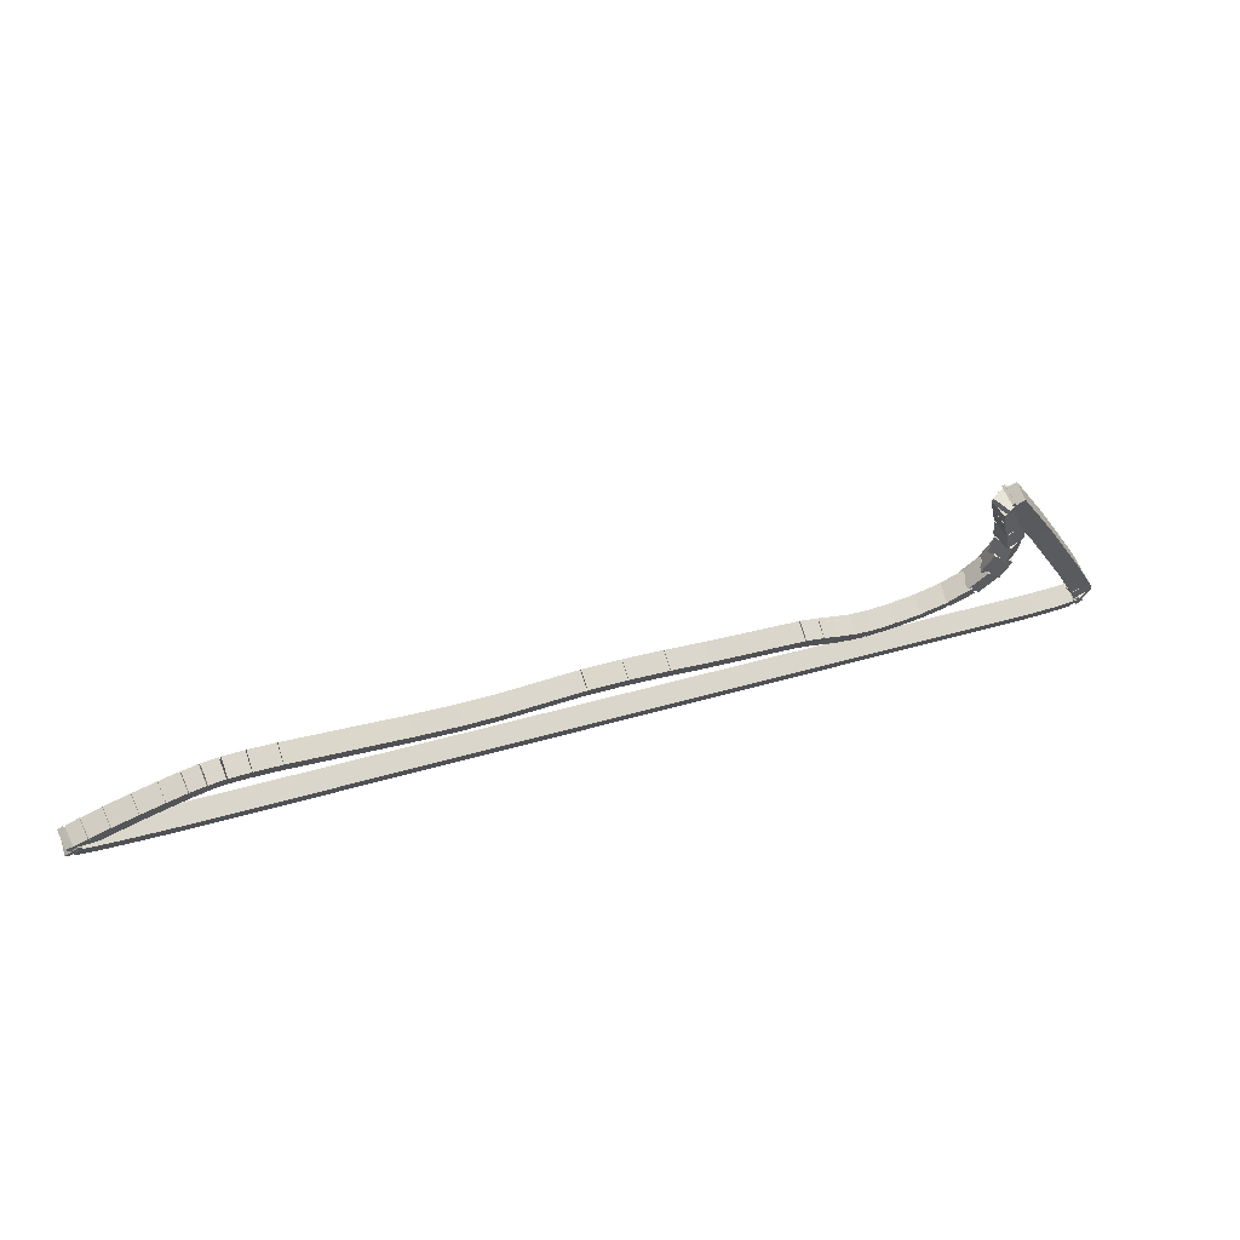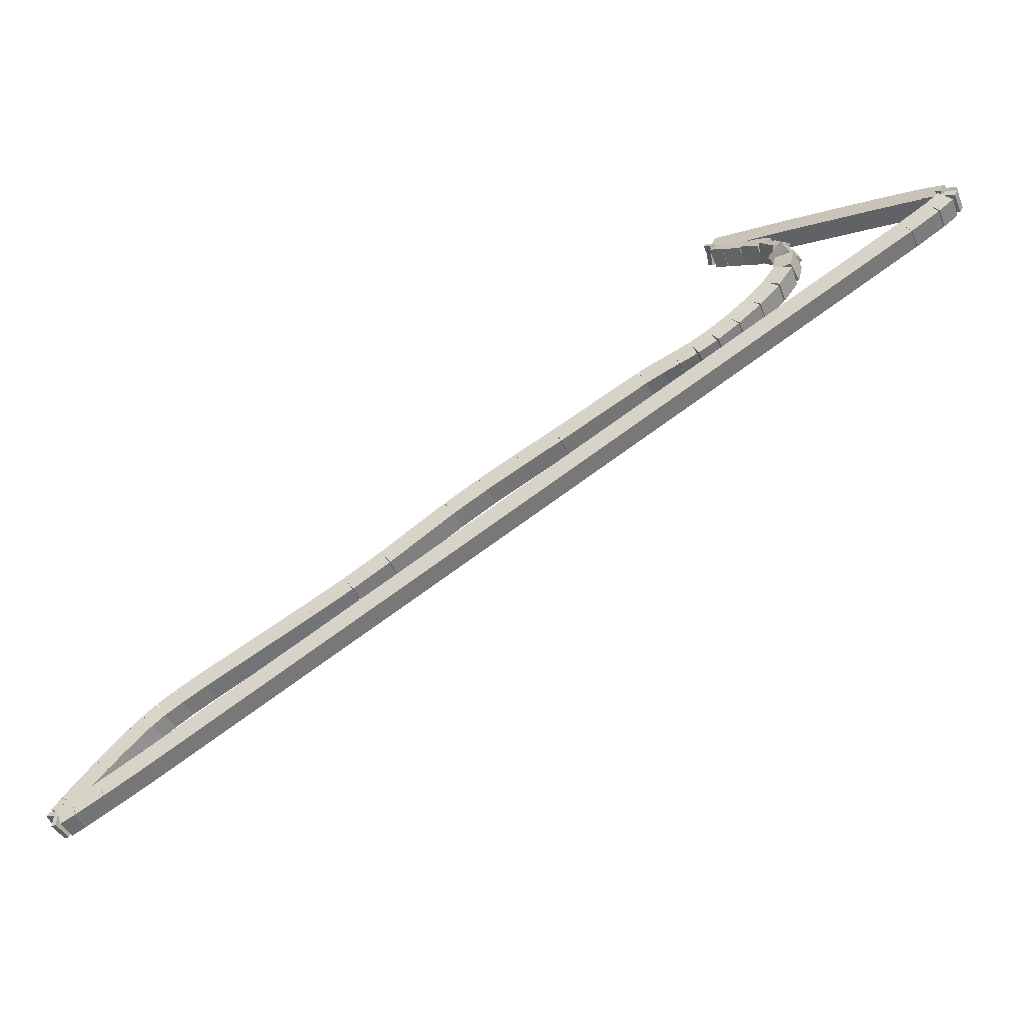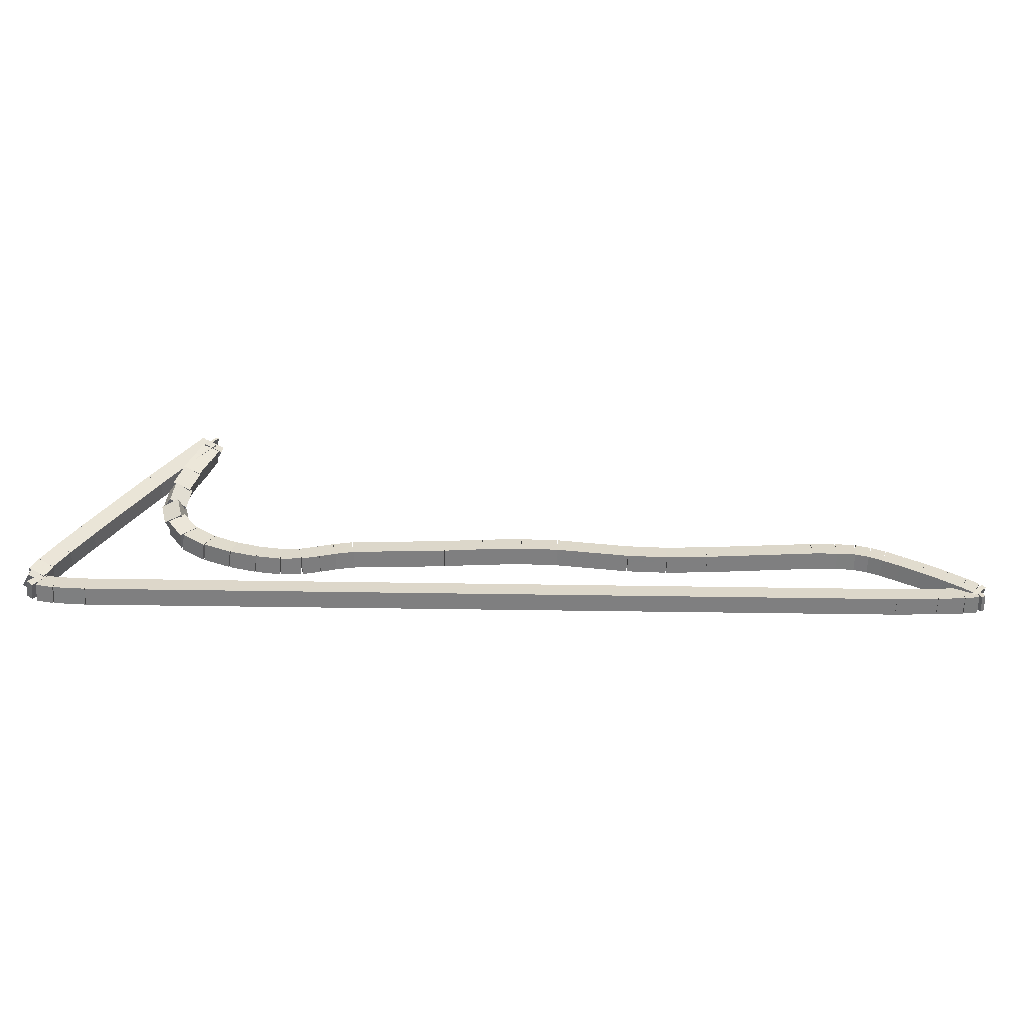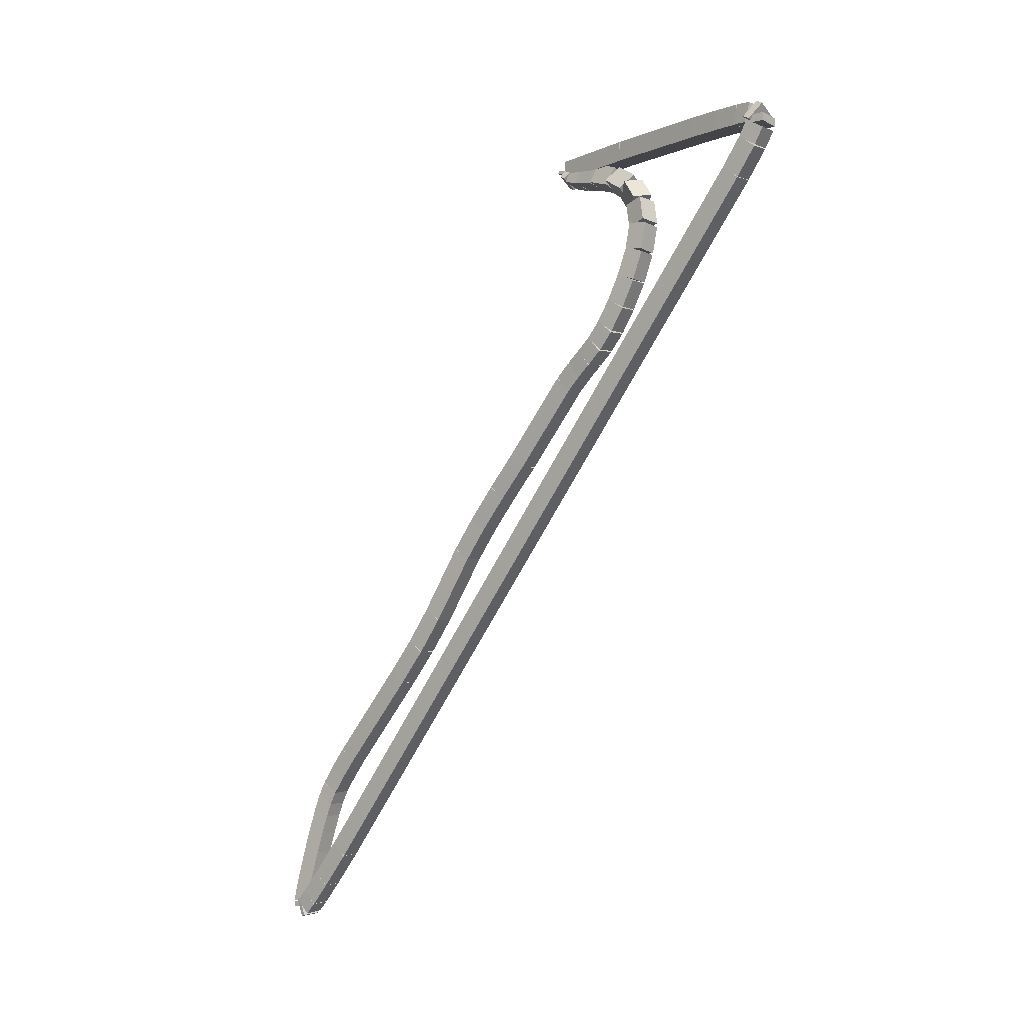
<metadata>
{"format":"obj","ext":"obj","renderer":"f3d","projection":"perspective","resolution":1024,"background":"white","views":[{"elev":28.7,"azim":118.9,"up":"+Z"},{"elev":-6.0,"azim":177.6,"up":"+Y"},{"elev":-14.6,"azim":-38.7,"up":"+Z"},{"elev":-66.1,"azim":-152.9,"up":"+Z"}]}
</metadata>
<code>
g name
v 5.597 19.42 1.965
v 5.484 19.63 2.116
v 5.633 19.82 1.965
v 5.746 19.61 1.814
v 6.501 19.34 2.755
v 6.388 19.55 2.906
v 6.536 19.74 2.755
v 6.649 19.53 2.604
f 1 2 3 4
f 6 2 1 5
f 5 1 4 8
f 6 5 8 7
f 8 4 3 7
f 7 3 2 6
g name
v 4.532 19.49 0.9974
v 4.411 19.7 1.146
v 4.559 19.89 0.9974
v 4.679 19.68 0.8489
v 5.602 19.42 1.965
v 5.481 19.63 2.114
v 5.628 19.82 1.965
v 5.749 19.61 1.817
f 9 10 11 12
f 14 10 9 13
f 13 9 12 16
f 14 13 16 15
f 16 12 11 15
f 15 11 10 14
g name
v 4.168 19.51 0.657
v 4.042 19.72 0.8037
v 4.188 19.91 0.657
v 4.314 19.7 0.5102
v 4.535 19.49 0.9974
v 4.409 19.7 1.144
v 4.555 19.89 0.9974
v 4.681 19.68 0.8507
f 17 18 19 20
f 22 18 17 21
f 21 17 20 24
f 22 21 24 23
f 24 20 19 23
f 23 19 18 22
g name
v 3.901 19.52 0.3986
v 3.77 19.72 0.5432
v 3.914 19.92 0.3986
v 4.046 19.71 0.254
v 4.172 19.51 0.657
v 4.04 19.71 0.8016
v 4.184 19.91 0.657
v 4.316 19.71 0.5124
f 25 26 27 28
f 30 26 25 29
f 29 25 28 32
f 30 29 32 31
f 32 28 27 31
f 31 27 26 30
g name
v 3.761 19.51 0.234
v 3.607 19.71 0.3713
v 3.744 19.91 0.234
v 3.898 19.72 0.09664
v 3.916 19.52 0.3986
v 3.762 19.71 0.5359
v 3.899 19.92 0.3986
v 4.053 19.72 0.2612
f 33 34 35 36
f 38 34 33 37
f 37 33 36 40
f 38 37 40 39
f 40 36 35 39
f 39 35 34 38
g name
v 3.799 19.51 0.1316
v 3.552 19.59 0.2384
v 3.594 19.85 0.1316
v 3.842 19.77 0.02477
v 3.855 19.54 0.234
v 3.607 19.63 0.3408
v 3.65 19.88 0.234
v 3.898 19.8 0.1272
f 41 42 43 44
f 46 42 41 45
f 45 41 44 48
f 46 45 48 47
f 48 44 43 47
f 47 43 42 46
g name
v 3.916 19.71 0.06905
v 3.806 19.51 0.2358
v 3.578 19.49 0.06905
v 3.688 19.69 -0.09764
v 3.866 19.79 0.1316
v 3.756 19.59 0.2983
v 3.528 19.57 0.1316
v 3.638 19.77 -0.03512
f 49 50 51 52
f 54 50 49 53
f 53 49 52 56
f 54 53 56 55
f 56 52 51 55
f 55 51 50 54
g name
v 4.065 19.59 0.03252
v 3.959 19.42 0.2304
v 3.808 19.29 0.03252
v 3.914 19.46 -0.1653
v 3.876 19.75 0.06905
v 3.769 19.58 0.2669
v 3.618 19.45 0.06905
v 3.725 19.62 -0.1288
f 57 58 59 60
f 62 58 57 61
f 61 57 60 64
f 62 61 64 63
f 64 60 59 63
f 63 59 58 62
g name
v 4.427 19.32 0.01293
v 4.315 19.16 0.2128
v 4.188 19 0.01293
v 4.301 19.17 -0.1869
v 4.056 19.6 0.03252
v 3.943 19.43 0.2323
v 3.817 19.28 0.03252
v 3.93 19.44 -0.1673
f 65 66 67 68
f 70 66 65 69
f 69 65 68 72
f 70 69 72 71
f 72 68 67 71
f 71 67 66 70
g name
v 14.45 12.24 0.008939
v 14.33 12.07 0.2089
v 14.21 11.91 0.008939
v 14.33 12.07 -0.1911
v 4.423 19.33 0.01293
v 4.308 19.16 0.2129
v 4.192 19 0.01293
v 4.308 19.16 -0.1871
f 73 74 75 76
f 78 74 73 77
f 77 73 76 80
f 78 77 80 79
f 80 76 75 79
f 79 75 74 78
g name
v 14.97 11.88 0.02376
v 14.85 11.71 0.2237
v 14.74 11.55 0.02376
v 14.86 11.71 -0.1762
v 14.44 12.24 0.008939
v 14.33 12.08 0.2089
v 14.22 11.91 0.008939
v 14.33 12.07 -0.191
f 81 82 83 84
f 86 82 81 85
f 85 81 84 88
f 86 85 88 87
f 88 84 83 87
f 87 83 82 86
g name
v 15.32 11.65 0.04356
v 15.2 11.48 0.2433
v 15.09 11.31 0.04356
v 15.21 11.47 -0.1562
v 14.97 11.88 0.02376
v 14.85 11.72 0.2235
v 14.75 11.55 0.02376
v 14.86 11.71 -0.176
f 89 90 91 92
f 94 90 89 93
f 93 89 92 96
f 94 93 96 95
f 96 92 91 95
f 95 91 90 94
g name
v 15.5 11.53 0.06546
v 15.38 11.37 0.2645
v 15.29 11.19 0.06546
v 15.41 11.35 -0.1336
v 15.31 11.65 0.04356
v 15.19 11.49 0.2426
v 15.1 11.31 0.04356
v 15.22 11.47 -0.1555
f 97 98 99 100
f 102 98 97 101
f 101 97 100 104
f 102 101 104 103
f 104 100 99 103
f 103 99 98 102
g name
v 15.51 11.53 0.09478
v 15.36 11.37 0.2742
v 15.38 11.15 0.09478
v 15.53 11.31 -0.08459
v 15.46 11.55 0.06546
v 15.31 11.39 0.2448
v 15.33 11.17 0.06546
v 15.48 11.33 -0.1139
f 105 106 107 108
f 110 106 105 109
f 109 105 108 112
f 110 109 112 111
f 112 108 107 111
f 111 107 106 110
g name
v 15.24 11.31 0.1439
v 15.48 11.29 0.3002
v 15.6 11.49 0.1439
v 15.36 11.51 -0.01241
v 15.27 11.25 0.09478
v 15.51 11.23 0.2511
v 15.63 11.44 0.09478
v 15.39 11.45 -0.06154
f 113 114 115 116
f 118 114 113 117
f 117 113 116 120
f 118 117 120 119
f 120 116 115 119
f 119 115 114 118
g name
v 15.15 11.42 0.2334
v 15.36 11.47 0.4127
v 15.47 11.66 0.2334
v 15.25 11.61 0.05408
v 15.26 11.27 0.1439
v 15.48 11.33 0.3232
v 15.58 11.52 0.1439
v 15.37 11.47 -0.03538
f 121 122 123 124
f 126 122 121 125
f 125 121 124 128
f 126 125 128 127
f 128 124 123 127
f 127 123 122 126
g name
v 14.98 11.62 0.3537
v 15.19 11.68 0.5361
v 15.29 11.87 0.3537
v 15.09 11.81 0.1713
v 15.15 11.41 0.2334
v 15.36 11.48 0.4158
v 15.46 11.67 0.2334
v 15.26 11.6 0.05098
f 129 130 131 132
f 134 130 129 133
f 133 129 132 136
f 134 133 136 135
f 136 132 131 135
f 135 131 130 134
g name
v 14.76 11.87 0.4921
v 14.97 11.94 0.6772
v 15.07 12.13 0.4921
v 14.87 12.06 0.307
v 14.99 11.61 0.3537
v 15.19 11.69 0.5388
v 15.29 11.88 0.3537
v 15.09 11.8 0.1686
f 137 138 139 140
f 142 138 137 141
f 141 137 140 144
f 142 141 144 143
f 144 140 139 143
f 143 139 138 142
g name
v 14.56 12.1 0.6108
v 14.75 12.18 0.798
v 14.85 12.37 0.6108
v 14.66 12.29 0.4236
v 14.77 11.87 0.4921
v 14.96 11.95 0.6793
v 15.06 12.14 0.4921
v 14.87 12.05 0.3049
f 145 146 147 148
f 150 146 145 149
f 149 145 148 152
f 150 149 152 151
f 152 148 147 151
f 151 147 146 150
g name
v 14.38 12.29 0.7062
v 14.57 12.38 0.8946
v 14.67 12.57 0.7062
v 14.48 12.48 0.5179
v 14.56 12.1 0.6108
v 14.75 12.19 0.7991
v 14.85 12.37 0.6108
v 14.66 12.28 0.4224
f 153 154 155 156
f 158 154 153 157
f 157 153 156 160
f 158 157 160 159
f 160 156 155 159
f 159 155 154 158
g name
v 14.23 12.44 0.7695
v 14.41 12.54 0.9613
v 14.51 12.72 0.7695
v 14.33 12.62 0.5776
v 14.38 12.29 0.7062
v 14.56 12.39 0.8981
v 14.66 12.57 0.7062
v 14.48 12.47 0.5144
f 161 162 163 164
f 166 162 161 165
f 165 161 164 168
f 166 165 168 167
f 168 164 163 167
f 167 163 162 166
g name
v 14.07 12.58 0.8113
v 14.23 12.71 1.008
v 14.34 12.88 0.8113
v 14.18 12.75 0.6148
v 14.24 12.43 0.7695
v 14.4 12.56 0.966
v 14.5 12.73 0.7695
v 14.34 12.61 0.5729
f 169 170 171 172
f 174 170 169 173
f 173 169 172 176
f 174 173 176 175
f 176 172 171 175
f 175 171 170 174
g name
v 13.85 12.75 0.8257
v 13.97 12.9 1.025
v 14.09 13.07 0.8257
v 13.96 12.91 0.6259
v 14.08 12.57 0.8113
v 14.21 12.72 1.011
v 14.32 12.89 0.8113
v 14.2 12.74 0.6116
f 177 178 179 180
f 182 178 177 181
f 181 177 180 184
f 182 181 184 183
f 184 180 179 183
f 183 179 178 182
g name
v 13.54 12.96 0.8216
v 13.65 13.13 1.022
v 13.77 13.29 0.8216
v 13.66 13.12 0.6216
v 13.85 12.74 0.8257
v 13.97 12.91 1.026
v 14.08 13.07 0.8257
v 13.97 12.91 0.6257
f 185 186 187 188
f 190 186 185 189
f 189 185 188 192
f 190 189 192 191
f 192 188 187 191
f 191 187 186 190
g name
v 12.14 13.89 0.7313
v 12.24 14.06 0.931
v 12.36 14.22 0.7313
v 12.26 14.05 0.5315
v 13.54 12.96 0.8216
v 13.64 13.13 1.021
v 13.76 13.29 0.8216
v 13.66 13.12 0.6218
f 193 194 195 196
f 198 194 193 197
f 197 193 196 200
f 198 197 200 199
f 200 196 195 199
f 199 195 194 198
g name
v 11.62 14.24 0.7129
v 11.73 14.41 0.9128
v 11.85 14.57 0.7129
v 11.74 14.4 0.513
v 12.13 13.89 0.7313
v 12.24 14.06 0.9312
v 12.36 14.22 0.7313
v 12.25 14.05 0.5313
f 201 202 203 204
f 206 202 201 205
f 205 201 204 208
f 206 205 208 207
f 208 204 203 207
f 207 203 202 206
g name
v 11.13 14.6 0.7298
v 11.25 14.76 0.9297
v 11.37 14.92 0.7298
v 11.24 14.76 0.5299
v 11.62 14.25 0.7129
v 11.74 14.4 0.9128
v 11.85 14.57 0.7129
v 11.73 14.41 0.513
f 209 210 211 212
f 214 210 209 213
f 213 209 212 216
f 214 213 216 215
f 216 212 211 215
f 215 211 210 214
g name
v 10.27 15.28 0.8234
v 10.41 15.42 1.023
v 10.52 15.59 0.8234
v 10.38 15.44 0.6242
v 11.13 14.6 0.7298
v 11.26 14.75 0.929
v 11.37 14.92 0.7298
v 11.24 14.77 0.5305
f 217 218 219 220
f 222 218 217 221
f 221 217 220 224
f 222 221 224 223
f 224 220 219 223
f 223 219 218 222
g name
v 9.823 15.6 0.8347
v 9.944 15.76 1.035
v 10.06 15.92 0.8347
v 9.937 15.76 0.6347
v 10.28 15.27 0.8234
v 10.4 15.43 1.023
v 10.51 15.6 0.8234
v 10.39 15.44 0.6235
f 225 226 227 228
f 230 226 225 229
f 229 225 228 232
f 230 229 232 231
f 232 228 227 231
f 231 227 226 230
g name
v 9.334 15.93 0.8147
v 9.441 16.1 1.015
v 9.559 16.26 0.8147
v 9.452 16.09 0.6148
v 9.828 15.6 0.8347
v 9.935 15.77 1.035
v 10.05 15.93 0.8347
v 9.946 15.76 0.6348
f 233 234 235 236
f 238 234 233 237
f 237 233 236 240
f 238 237 240 239
f 240 236 235 239
f 239 235 234 238
g name
v 8.83 16.26 0.778
v 8.93 16.44 0.9777
v 9.05 16.6 0.778
v 8.95 16.42 0.5784
v 9.337 15.93 0.8147
v 9.436 16.1 1.014
v 9.556 16.26 0.8147
v 9.457 16.09 0.6151
f 241 242 243 244
f 246 242 241 245
f 245 241 244 248
f 246 245 248 247
f 248 244 243 247
f 247 243 242 246
g name
v 7.667 17.05 0.7318
v 7.774 17.22 0.9317
v 7.892 17.38 0.7318
v 7.785 17.21 0.5319
v 8.828 16.26 0.778
v 8.934 16.43 0.9779
v 9.052 16.59 0.778
v 8.945 16.43 0.5781
f 249 250 251 252
f 254 250 249 253
f 253 249 252 256
f 254 253 256 255
f 256 252 251 255
f 255 251 250 254
g name
v 7.437 17.19 0.6938
v 7.516 17.37 0.892
v 7.641 17.53 0.6938
v 7.562 17.35 0.4956
v 7.677 17.04 0.7318
v 7.756 17.23 0.93
v 7.882 17.39 0.7318
v 7.803 17.2 0.5336
f 257 258 259 260
f 262 258 257 261
f 261 257 260 264
f 262 261 264 263
f 264 260 259 263
f 263 259 258 262
g name
v 7.226 17.3 0.6449
v 7.288 17.5 0.8411
v 7.418 17.65 0.6449
v 7.357 17.46 0.4487
v 7.443 17.18 0.6938
v 7.505 17.38 0.89
v 7.635 17.54 0.6938
v 7.573 17.34 0.4976
f 265 266 267 268
f 270 266 265 269
f 269 265 268 272
f 270 269 272 271
f 272 268 267 271
f 271 267 266 270
g name
v 6.992 17.44 0.6006
v 7.062 17.63 0.798
v 7.19 17.78 0.6006
v 7.119 17.59 0.4033
v 7.223 17.3 0.6449
v 7.294 17.49 0.8422
v 7.422 17.65 0.6449
v 7.351 17.46 0.4476
f 273 274 275 276
f 278 274 273 277
f 277 273 276 280
f 278 277 280 279
f 280 276 275 279
f 279 275 274 278
g name
v 6.731 17.61 0.5915
v 6.838 17.78 0.7915
v 6.956 17.94 0.5915
v 6.848 17.78 0.3916
v 6.978 17.45 0.6006
v 7.086 17.61 0.8006
v 7.204 17.78 0.6006
v 7.096 17.61 0.4007
f 281 282 283 284
f 286 282 281 285
f 285 281 284 288
f 286 285 288 287
f 288 284 283 287
f 287 283 282 286
g name
v 6.438 17.85 0.6284
v 6.579 17.99 0.8274
v 6.688 18.16 0.6284
v 6.547 18.02 0.4295
v 6.718 17.62 0.5915
v 6.859 17.77 0.7905
v 6.968 17.94 0.5915
v 6.827 17.79 0.3926
f 289 290 291 292
f 294 290 289 293
f 293 289 292 296
f 294 293 296 295
f 296 292 291 295
f 295 291 290 294
g name
v 6.139 18.11 0.7057
v 6.301 18.24 0.9019
v 6.406 18.41 0.7057
v 6.243 18.29 0.5095
v 6.43 17.85 0.6284
v 6.592 17.98 0.8246
v 6.696 18.15 0.6284
v 6.534 18.03 0.4322
f 297 298 299 300
f 302 298 297 301
f 301 297 300 304
f 302 301 304 303
f 304 300 299 303
f 303 299 298 302
g name
v 5.858 18.4 0.8284
v 6.043 18.5 1.019
v 6.144 18.68 0.8284
v 5.959 18.59 0.6377
v 6.129 18.12 0.7057
v 6.314 18.22 0.8964
v 6.416 18.4 0.7057
v 6.23 18.31 0.5149
f 305 306 307 308
f 310 306 305 309
f 309 305 308 312
f 310 309 312 311
f 312 308 307 311
f 311 307 306 310
g name
v 5.639 18.69 1.006
v 5.855 18.74 1.182
v 5.959 18.93 1.006
v 5.743 18.89 0.8287
v 5.841 18.42 0.8284
v 6.057 18.47 1.005
v 6.161 18.66 0.8284
v 5.945 18.62 0.6515
f 313 314 315 316
f 318 314 313 317
f 317 313 316 320
f 318 317 320 319
f 320 316 315 319
f 319 315 314 318
g name
v 5.526 18.98 1.258
v 5.762 18.92 1.4
v 5.904 19.12 1.258
v 5.668 19.18 1.117
v 5.61 18.74 1.006
v 5.846 18.68 1.147
v 5.987 18.88 1.006
v 5.752 18.94 0.8643
f 321 322 323 324
f 326 322 321 325
f 325 321 324 328
f 326 325 328 327
f 328 324 323 327
f 327 323 322 326
g name
v 5.558 19.27 1.558
v 5.719 19.07 1.665
v 5.949 19.19 1.558
v 5.788 19.4 1.452
v 5.519 19.09 1.258
v 5.68 18.88 1.365
v 5.911 19.01 1.258
v 5.75 19.21 1.152
f 329 330 331 332
f 334 330 329 333
f 333 329 332 336
f 334 333 336 335
f 336 332 331 335
f 335 331 330 334
g name
v 5.791 19.51 1.878
v 5.773 19.25 1.982
v 6.029 19.19 1.878
v 6.048 19.45 1.775
v 5.635 19.39 1.558
v 5.616 19.13 1.662
v 5.872 19.07 1.558
v 5.891 19.34 1.455
f 337 338 339 340
f 342 338 337 341
f 341 337 340 344
f 342 341 344 343
f 344 340 339 343
f 343 339 338 342
g name
v 6.072 19.6 2.186
v 5.973 19.37 2.305
v 6.184 19.22 2.186
v 6.282 19.46 2.067
v 5.854 19.54 1.878
v 5.756 19.3 1.997
v 5.966 19.16 1.878
v 6.065 19.39 1.76
f 345 346 347 348
f 350 346 345 349
f 349 345 348 352
f 350 349 352 351
f 352 348 347 351
f 351 347 346 350
g name
v 6.31 19.65 2.453
v 6.191 19.42 2.579
v 6.376 19.25 2.453
v 6.496 19.47 2.326
v 6.095 19.61 2.186
v 5.975 19.39 2.313
v 6.161 19.22 2.186
v 6.28 19.44 2.059
f 353 354 355 356
f 358 354 353 357
f 357 353 356 360
f 358 357 360 359
f 360 356 355 359
f 359 355 354 358
g name
v 6.448 19.68 2.643
v 6.336 19.45 2.767
v 6.531 19.28 2.643
v 6.644 19.51 2.52
v 6.302 19.64 2.453
v 6.189 19.42 2.576
v 6.385 19.25 2.453
v 6.497 19.48 2.329
f 361 362 363 364
f 366 362 361 365
f 365 361 364 368
f 366 365 368 367
f 368 364 363 367
f 367 363 362 366
g name
v 6.433 19.68 2.733
v 6.394 19.42 2.84
v 6.643 19.34 2.733
v 6.682 19.6 2.627
v 6.385 19.65 2.643
v 6.346 19.39 2.749
v 6.595 19.31 2.643
v 6.634 19.57 2.537
f 369 370 371 372
f 374 370 369 373
f 373 369 372 376
f 374 373 376 375
f 376 372 371 375
f 375 371 370 374
g name
v 6.352 19.43 2.755
v 6.577 19.45 2.925
v 6.685 19.65 2.755
v 6.46 19.63 2.585
v 6.372 19.4 2.733
v 6.596 19.42 2.903
v 6.704 19.62 2.733
v 6.479 19.6 2.563
f 377 378 379 380
f 382 378 377 381
f 381 377 380 384
f 382 381 384 383
f 384 380 379 383
f 383 379 378 382

</code>
